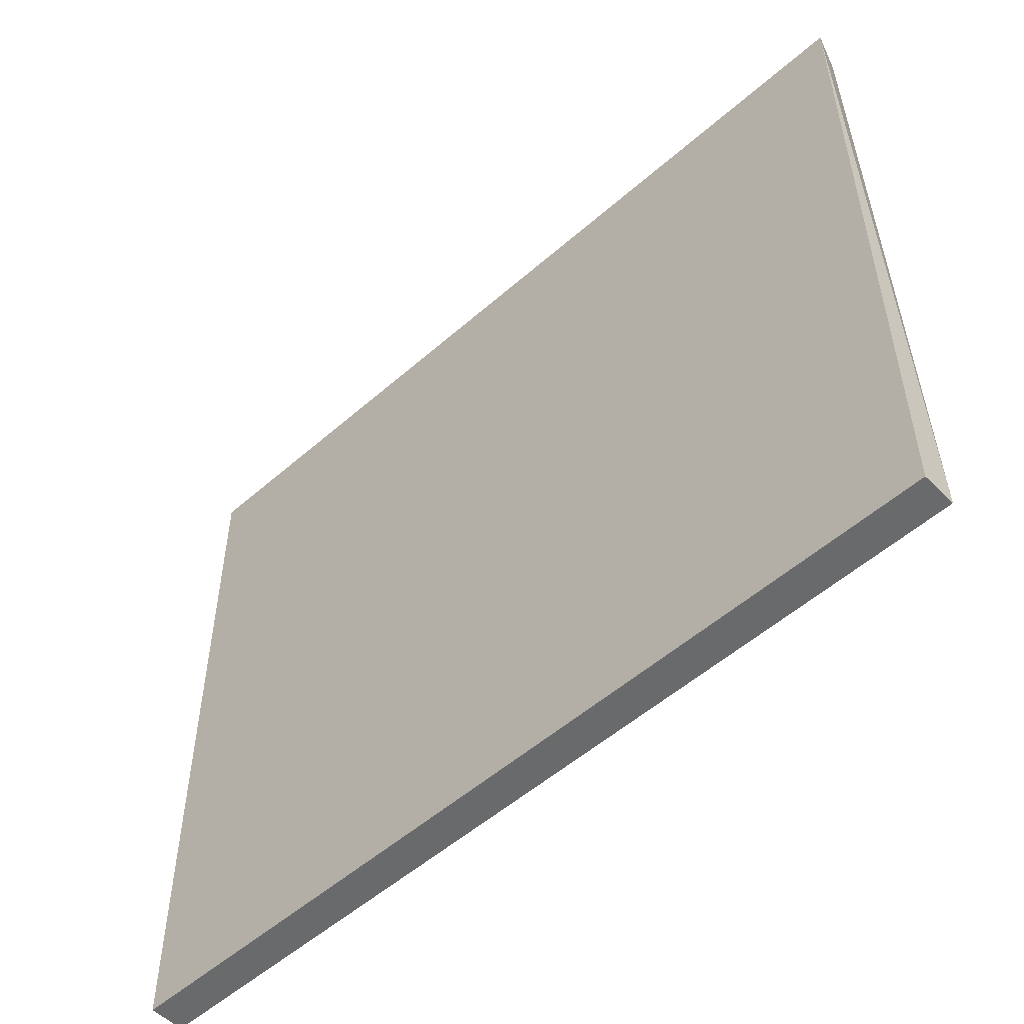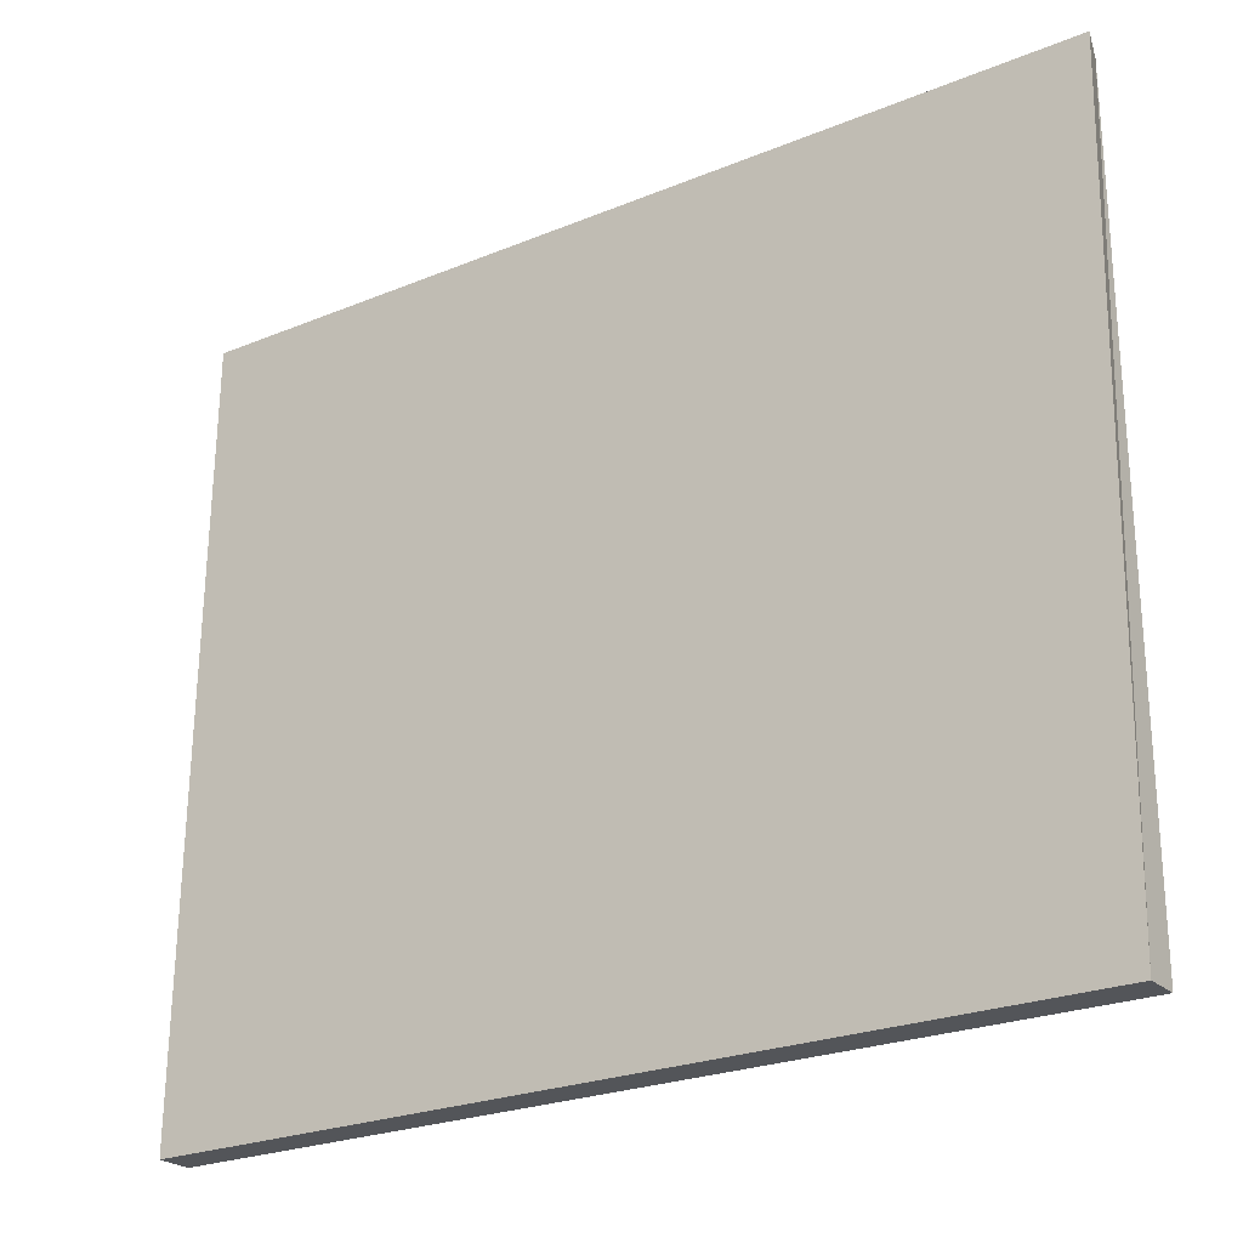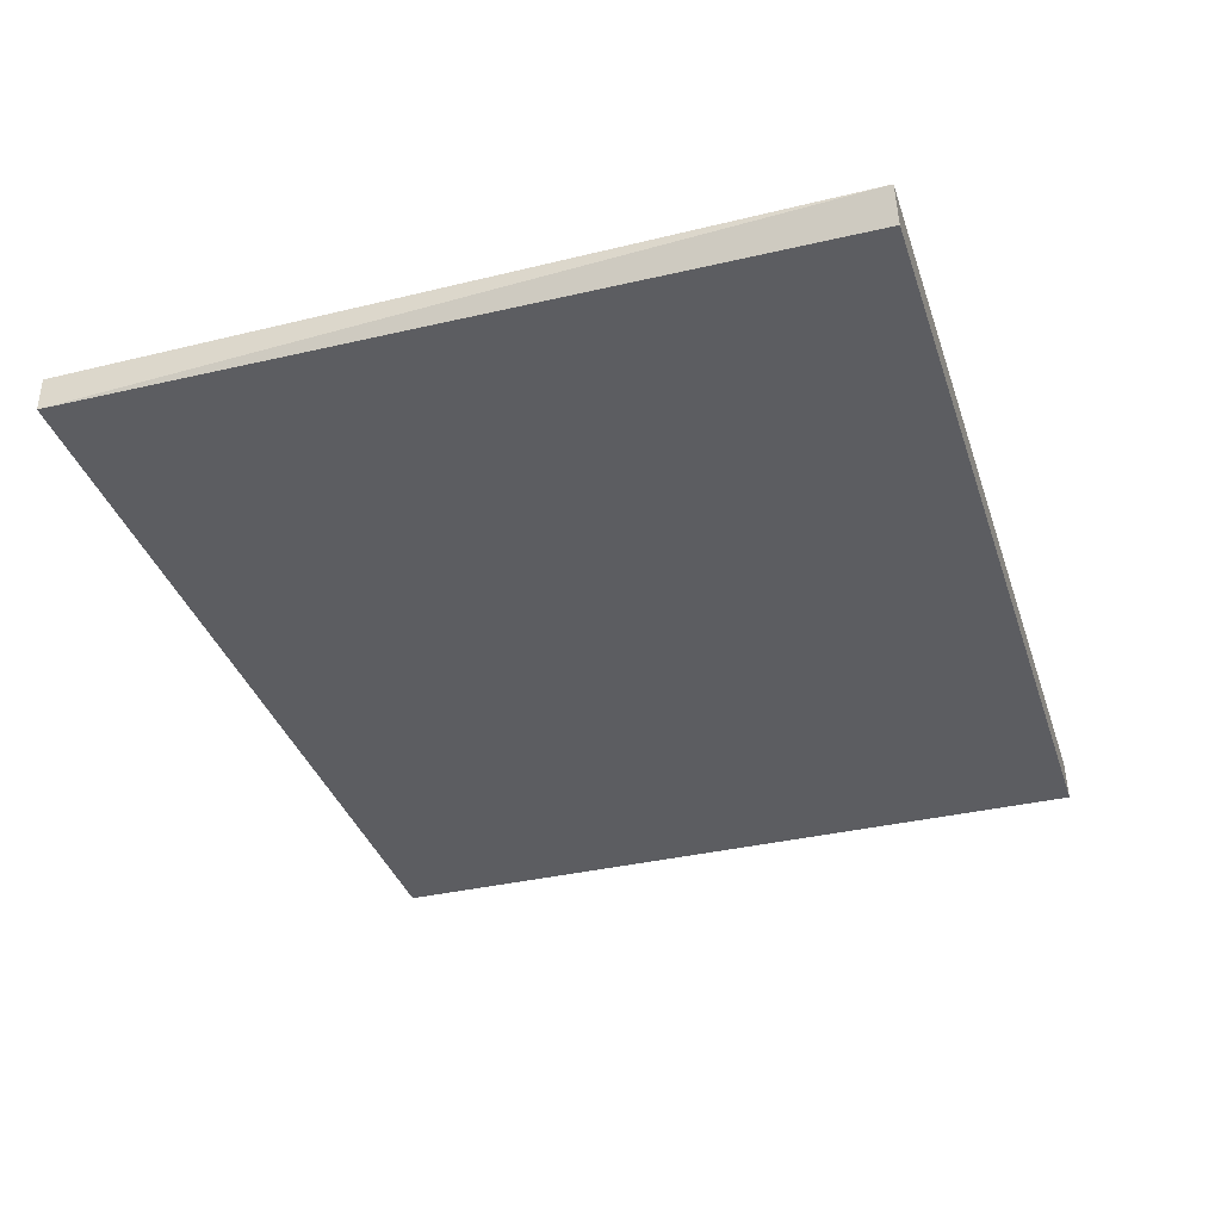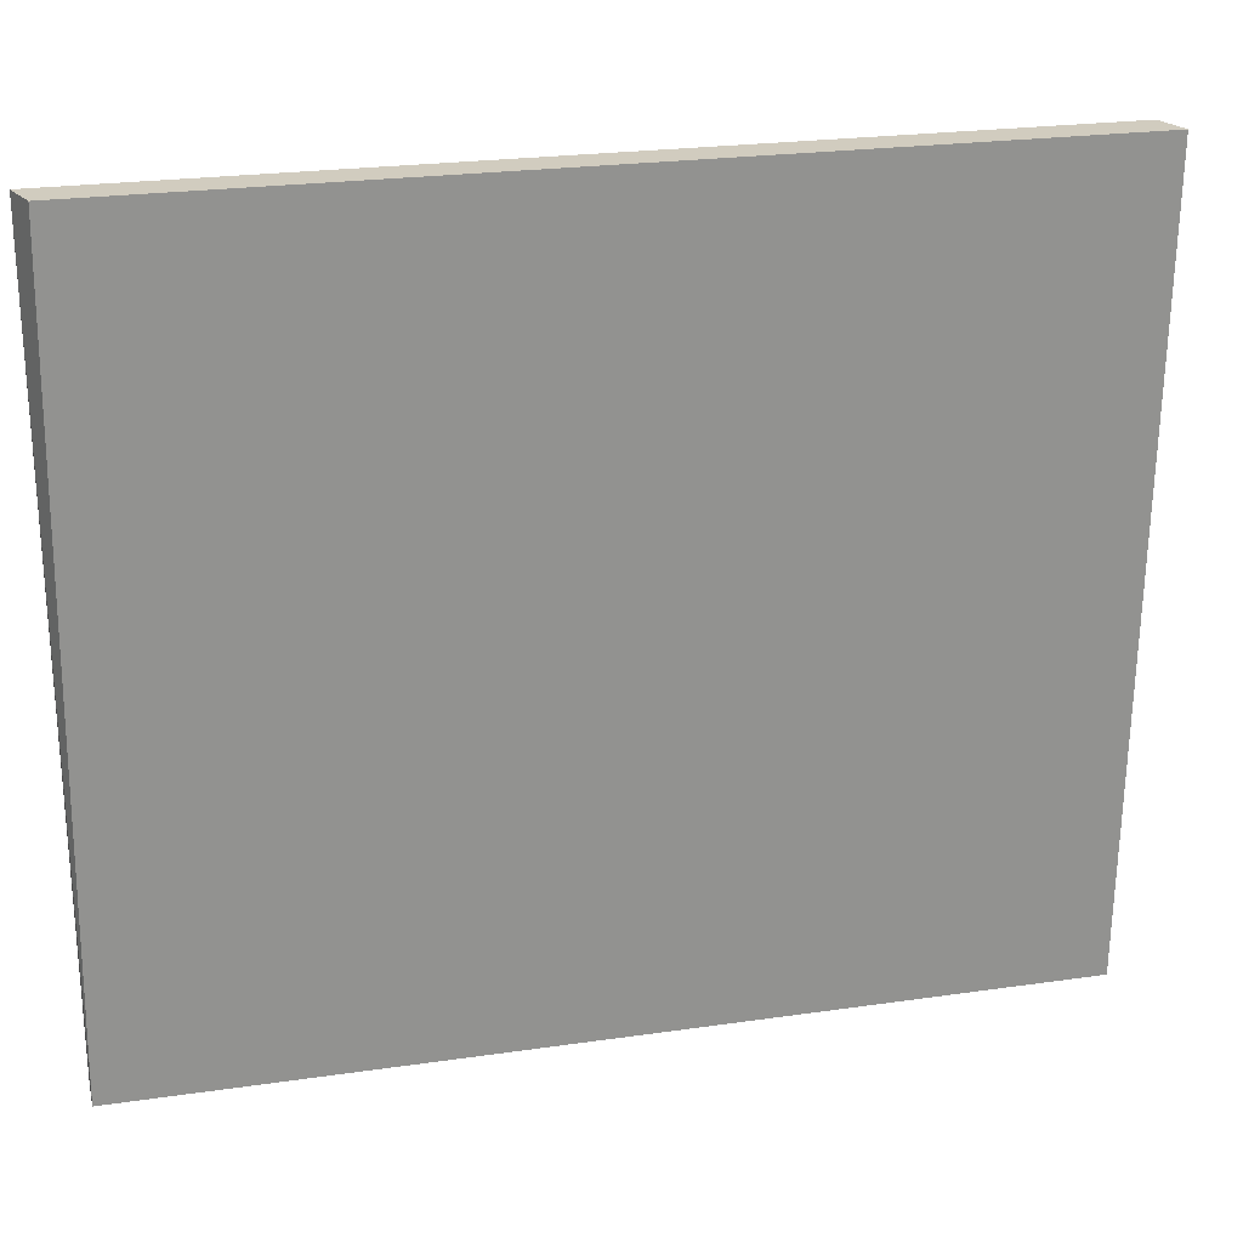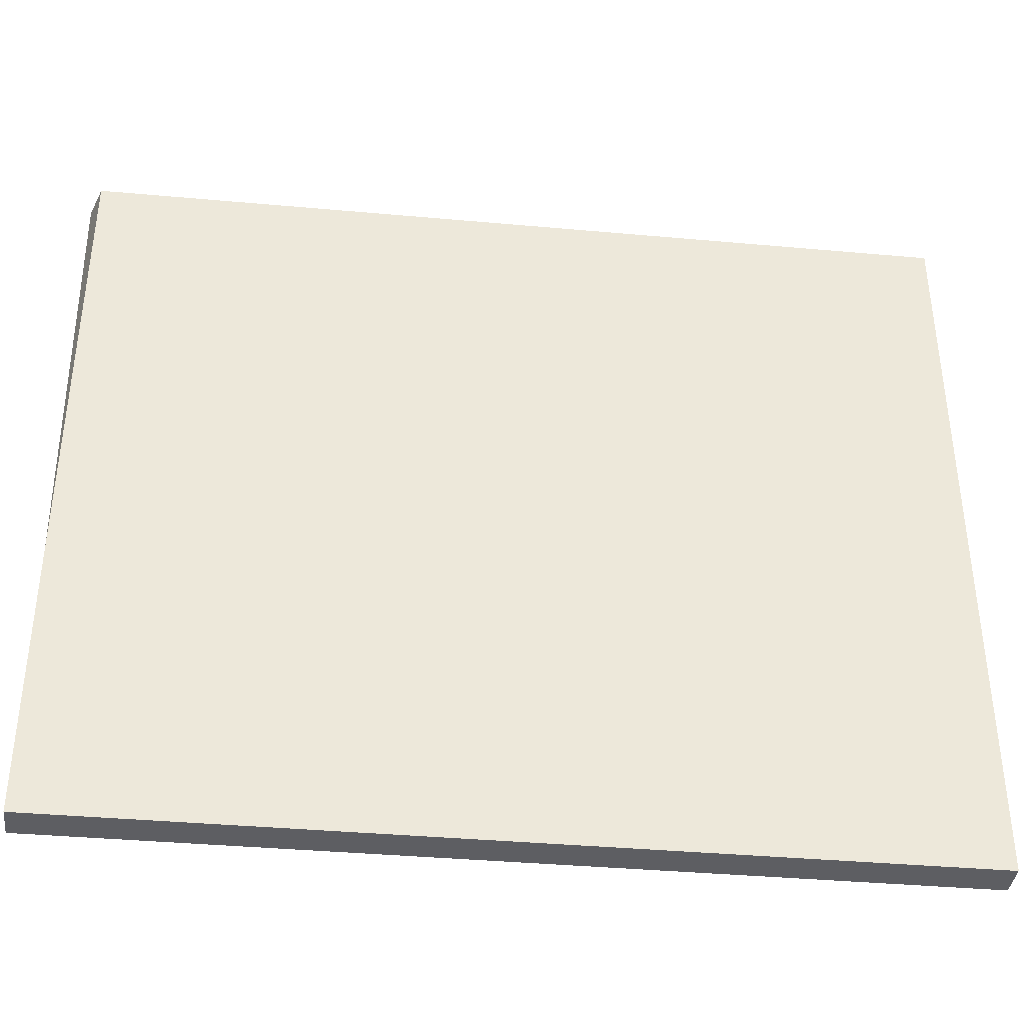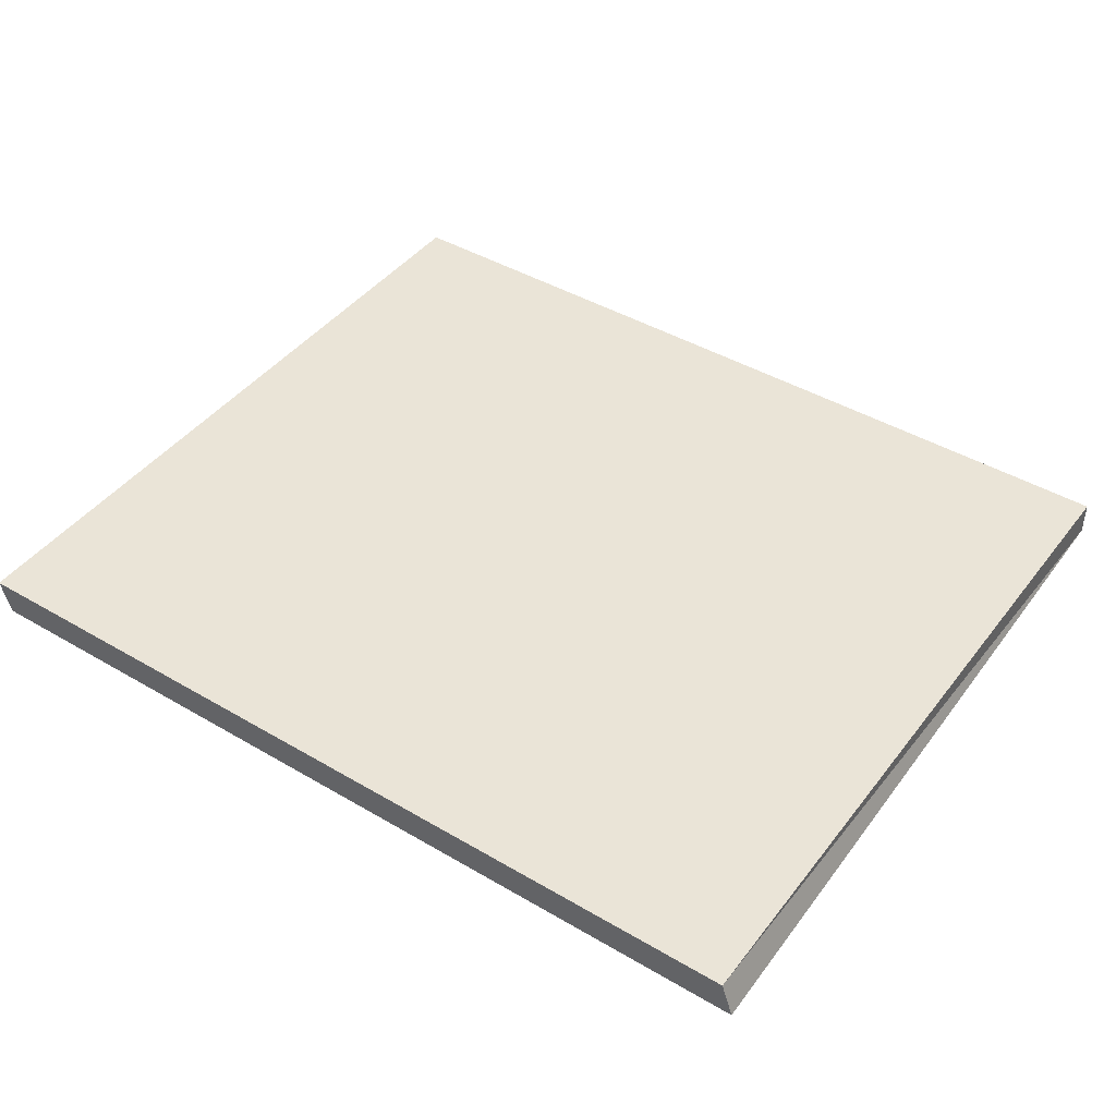
<metadata>
{"format":"obj","ext":"obj","renderer":"f3d","projection":"perspective","resolution":1024,"background":"white","views":[{"elev":-52.9,"azim":43.3,"up":"+Y"},{"elev":-24.3,"azim":-145.7,"up":"+Y"},{"elev":-36.9,"azim":107.6,"up":"+Z"},{"elev":23.8,"azim":166.4,"up":"+Y"},{"elev":-38.5,"azim":-6.5,"up":"+Y"},{"elev":43.6,"azim":-145.3,"up":"+Z"}]}
</metadata>
<code>
v -0.3018 -0.3445 2.35
v -1.062 -0.3445 2.35
v -1.062 -0.9945 2.35
v -0.3018 -0.9945 2.35
v -1.062 -0.9945 2.32
v -1.072 -0.3445 2.32
v -0.3118 -0.3445 2.32
v -0.3018 -0.9945 2.32
v -1.062 -0.9945 2.35
v -1.062 -0.9945 2.32
v -0.3018 -0.9945 2.32
v -0.3018 -0.9945 2.35
v -0.3118 -0.3445 2.32
v -1.072 -0.3445 2.32
v -1.062 -0.3445 2.35
v -0.3018 -0.3445 2.35
v -0.3018 -0.9945 2.32
v -0.3018 -0.3445 2.35
v -0.3018 -0.9945 2.35
v -1.062 -0.3445 2.35
v -1.062 -0.9945 2.32
v -1.062 -0.9945 2.35
v -0.3018 -0.9945 2.32
v -0.3118 -0.3445 2.32
v -0.3018 -0.3445 2.35
v -1.062 -0.3445 2.35
v -1.072 -0.3445 2.32
v -1.062 -0.9945 2.32
f 1 2 3
f 1 3 4
f 5 6 7
f 5 7 8
f 9 10 11
f 9 11 12
f 13 14 15
f 13 15 16
f 17 18 19
f 20 21 22
f 23 24 25
f 26 27 28

</code>
